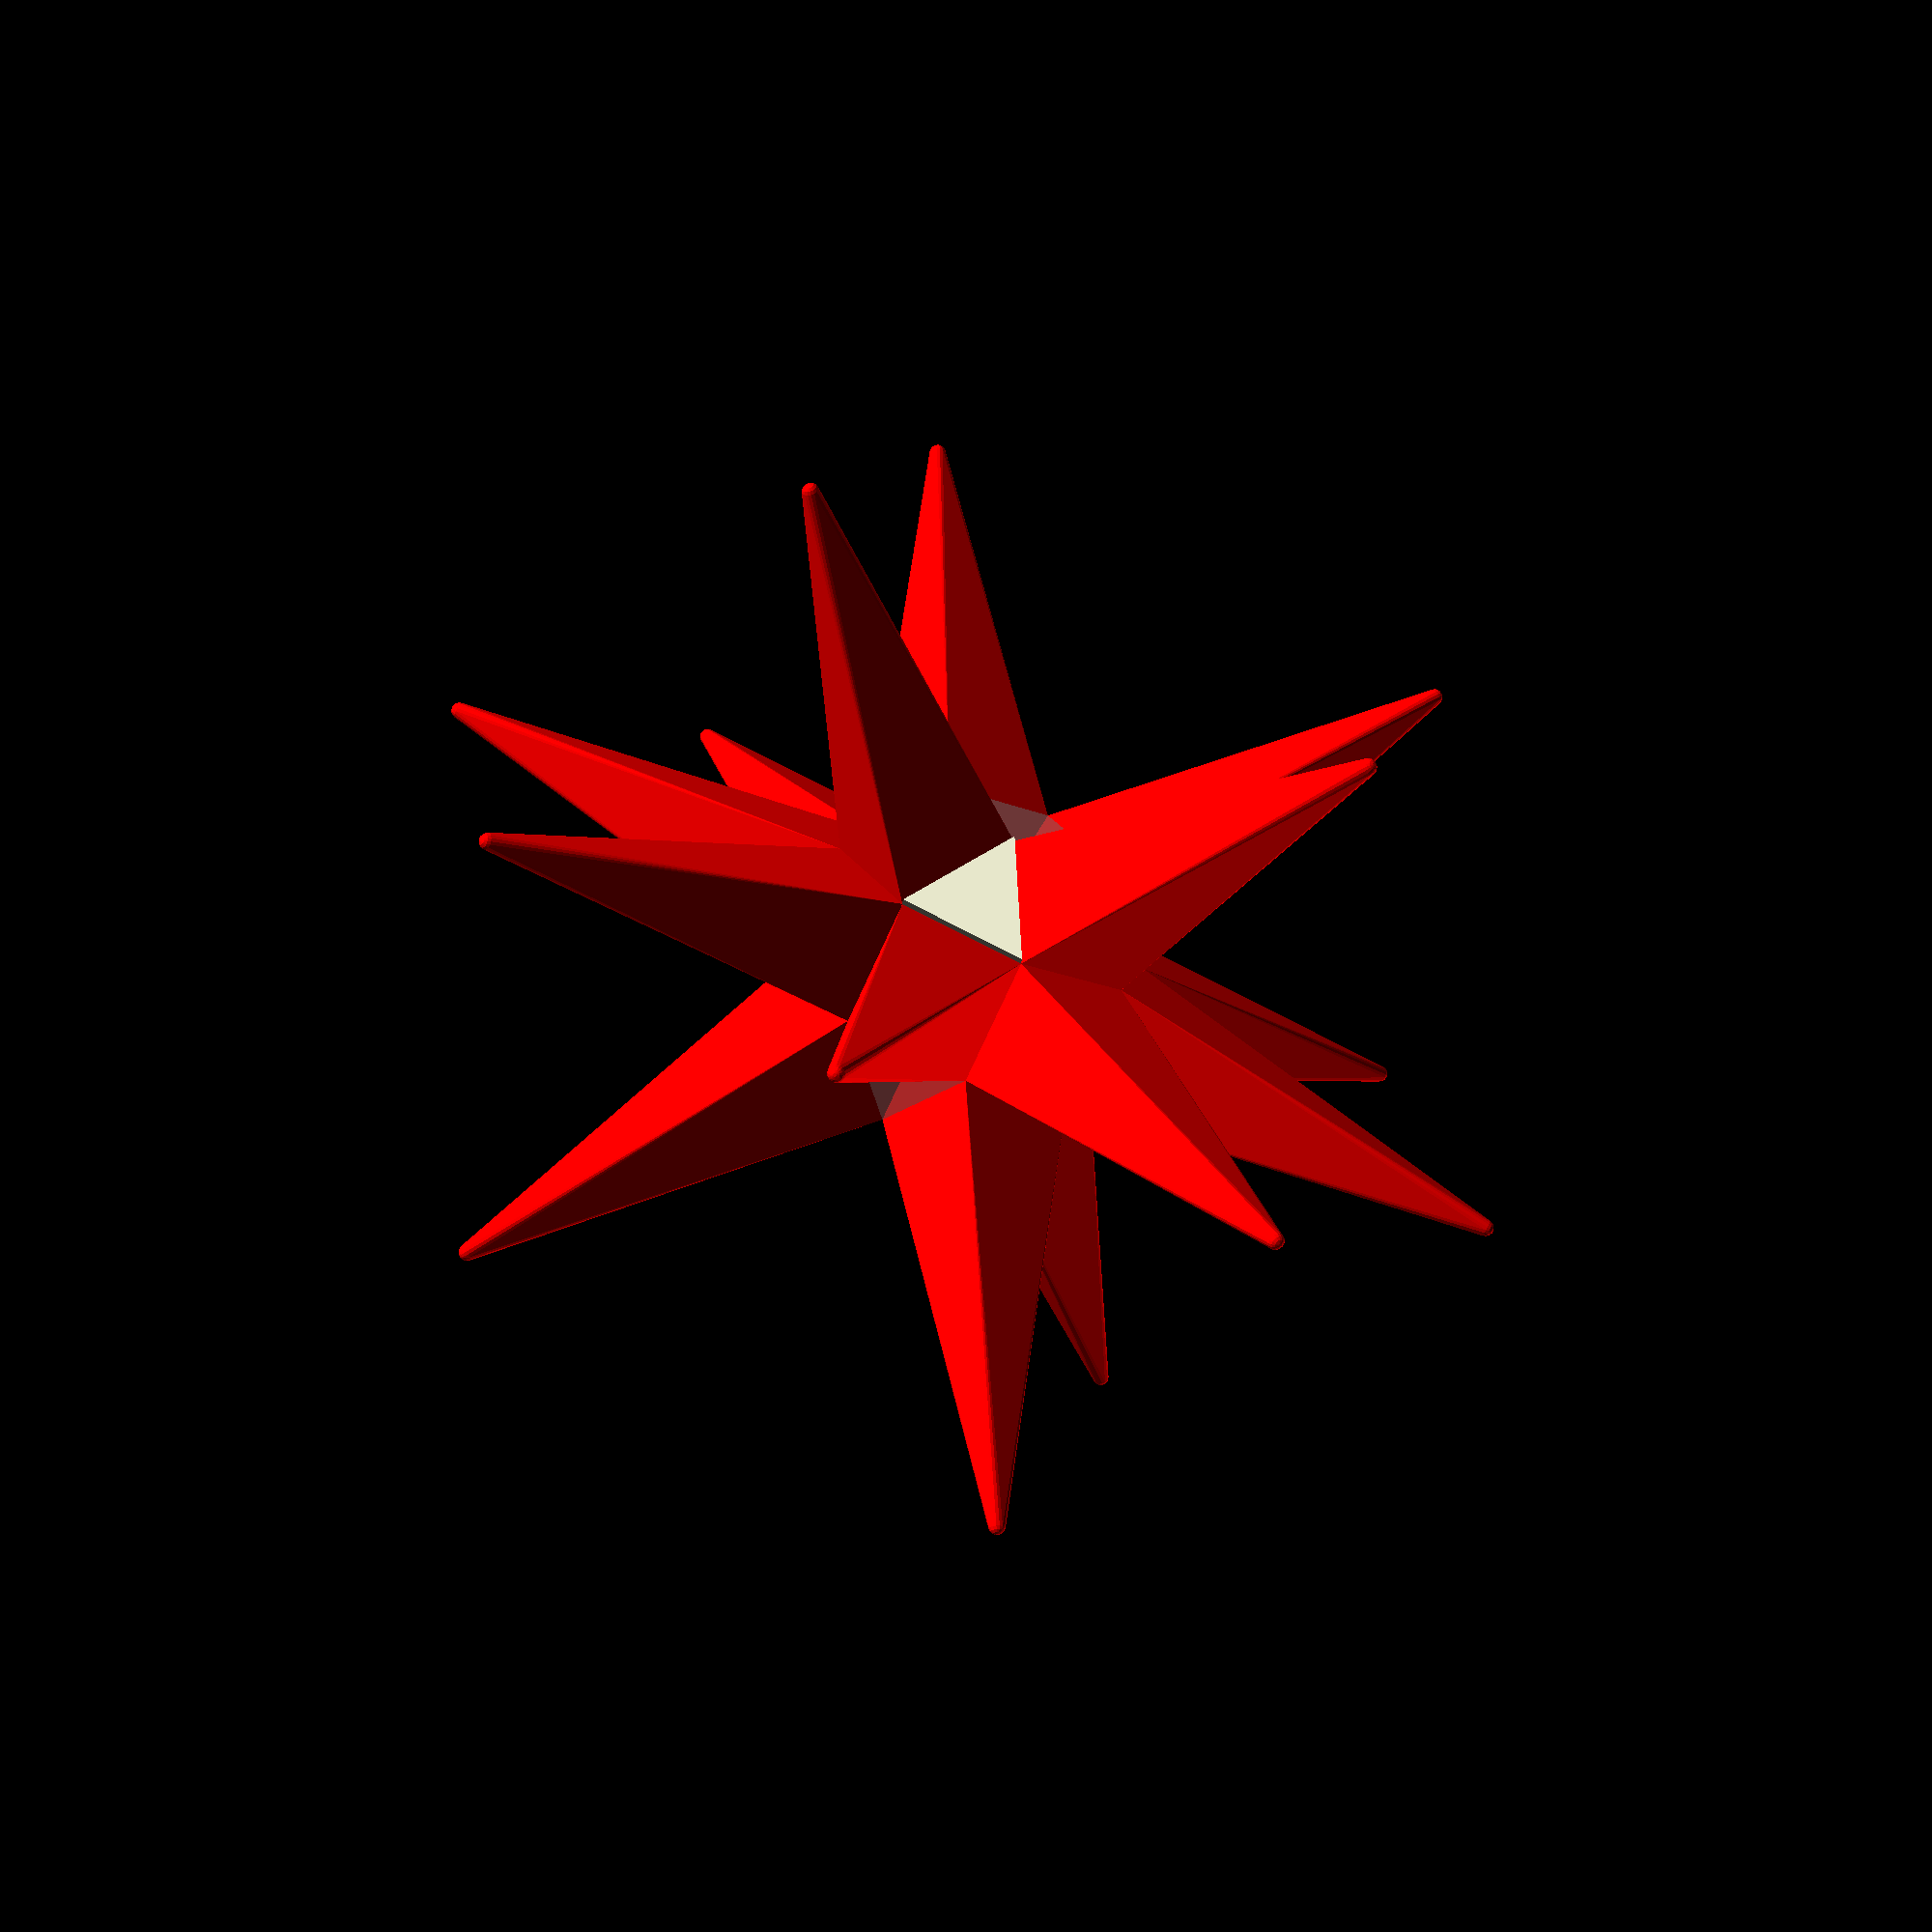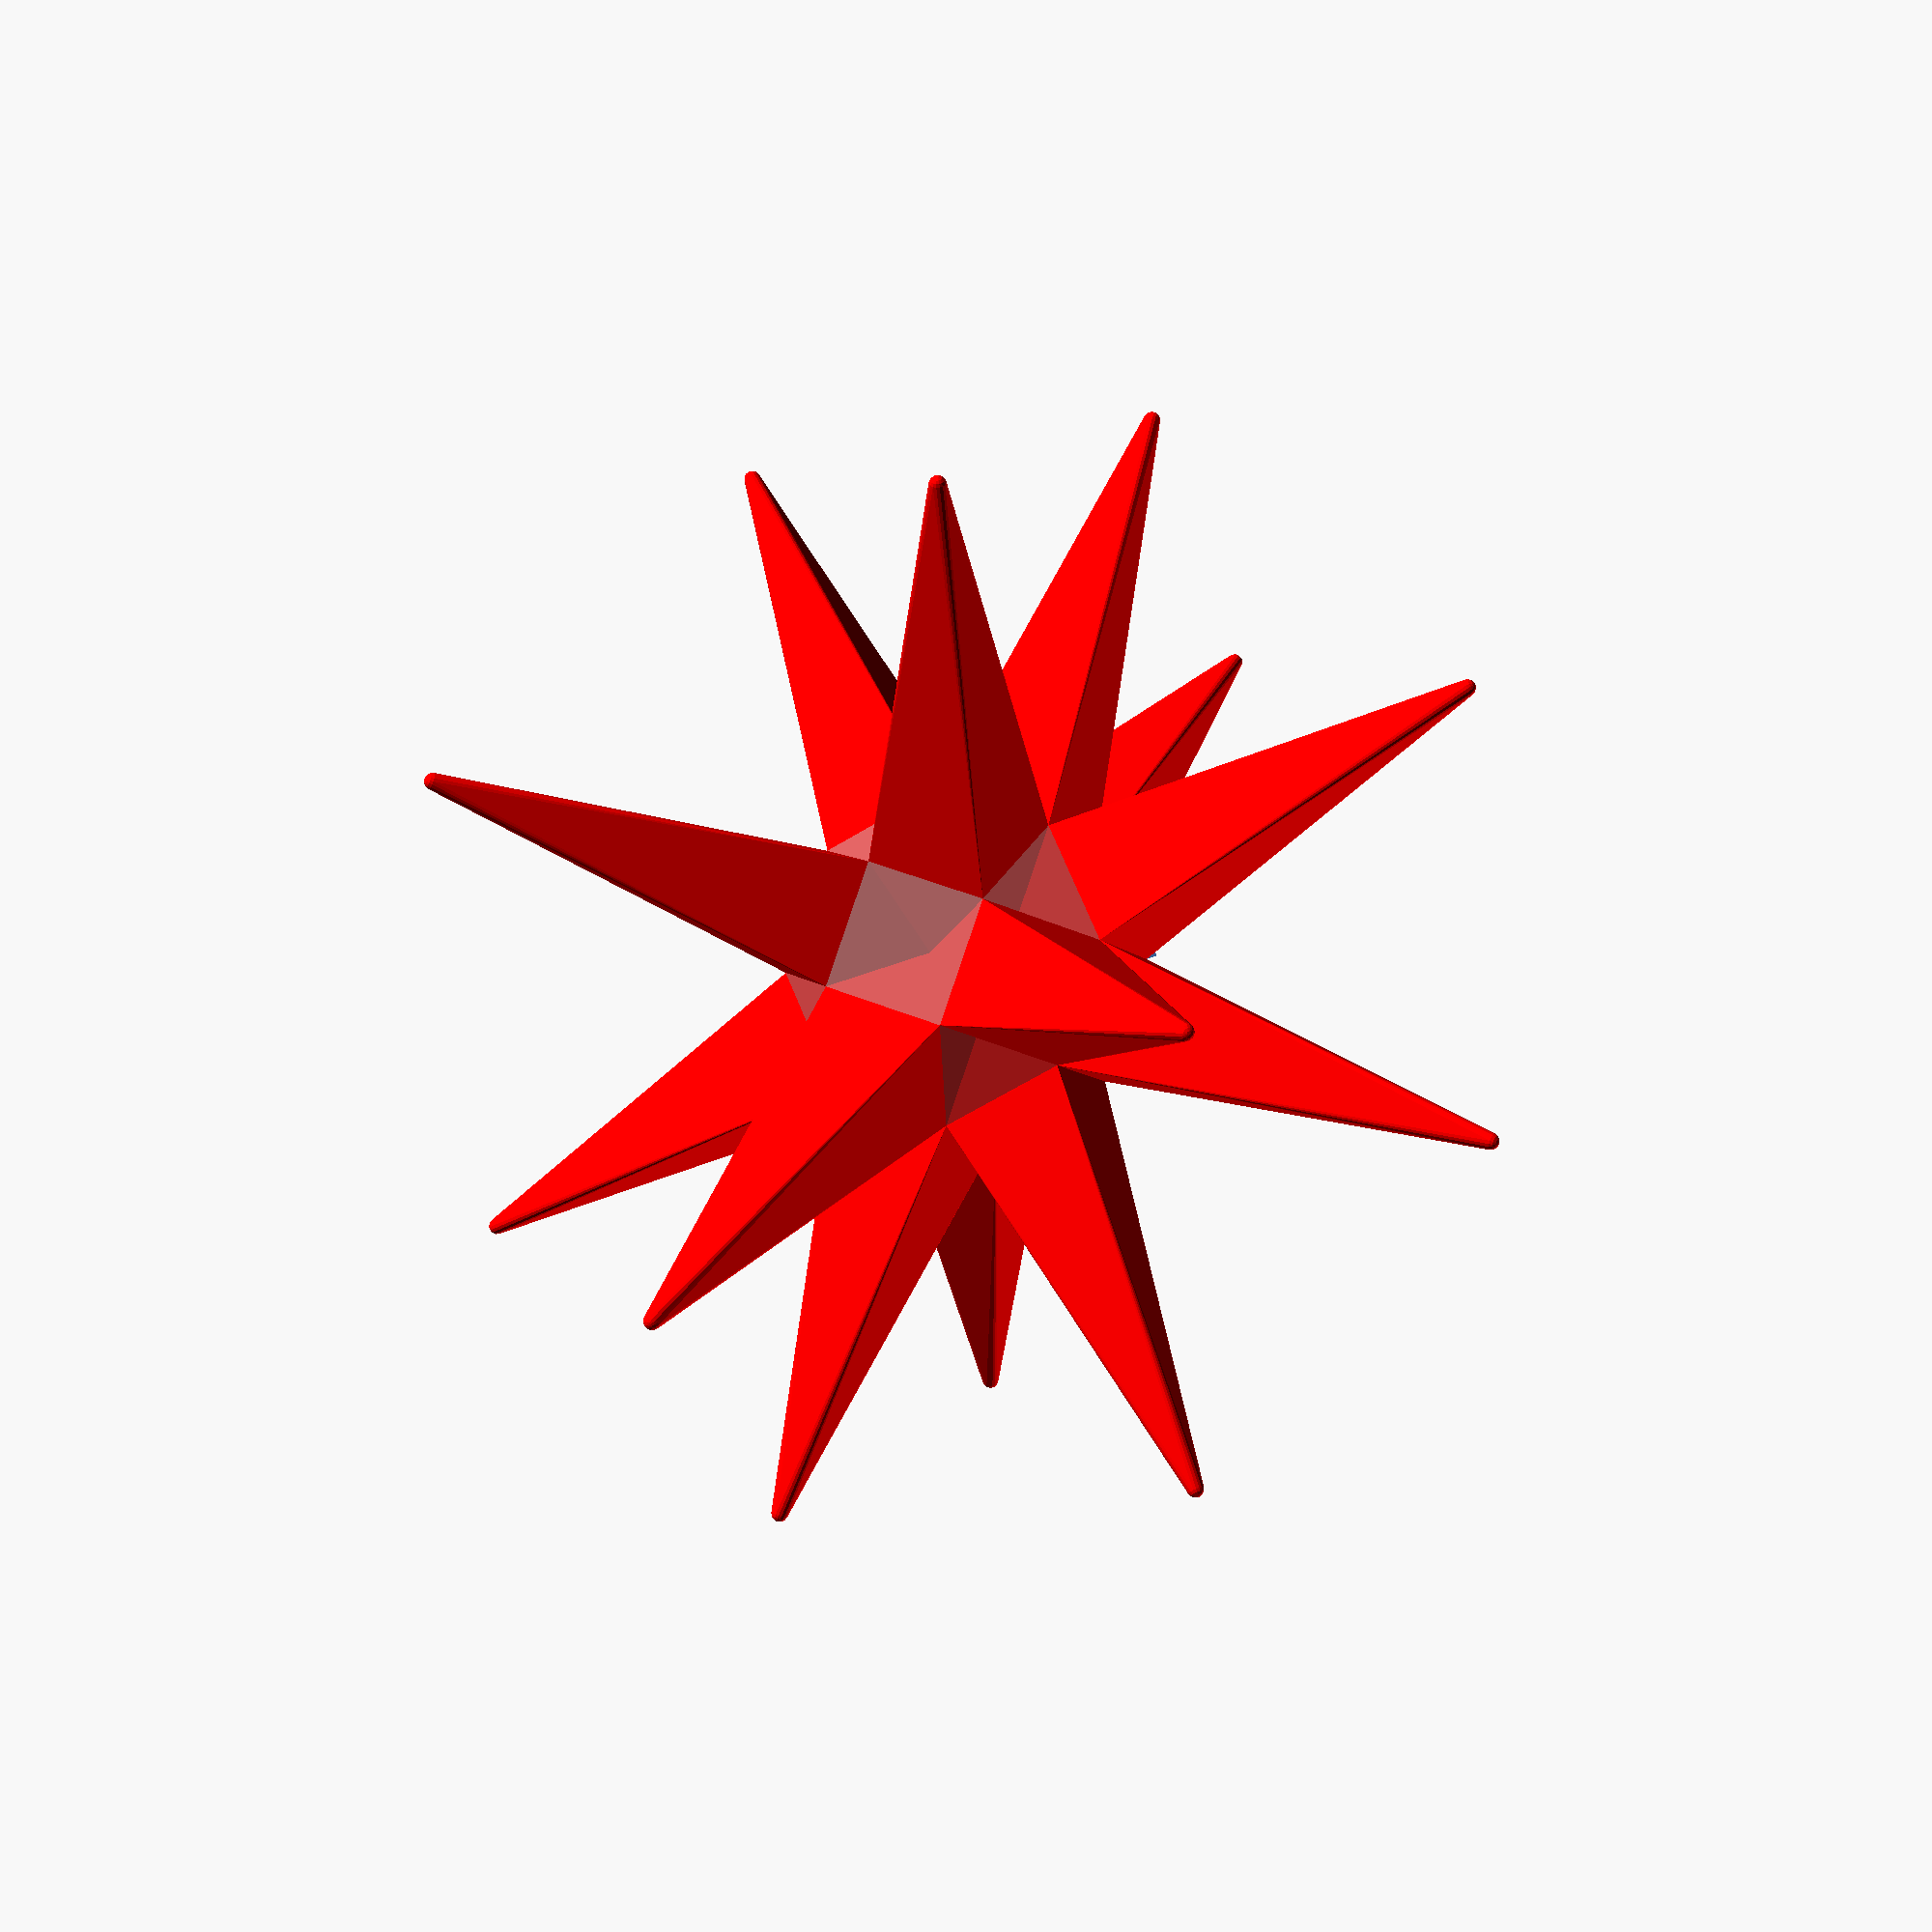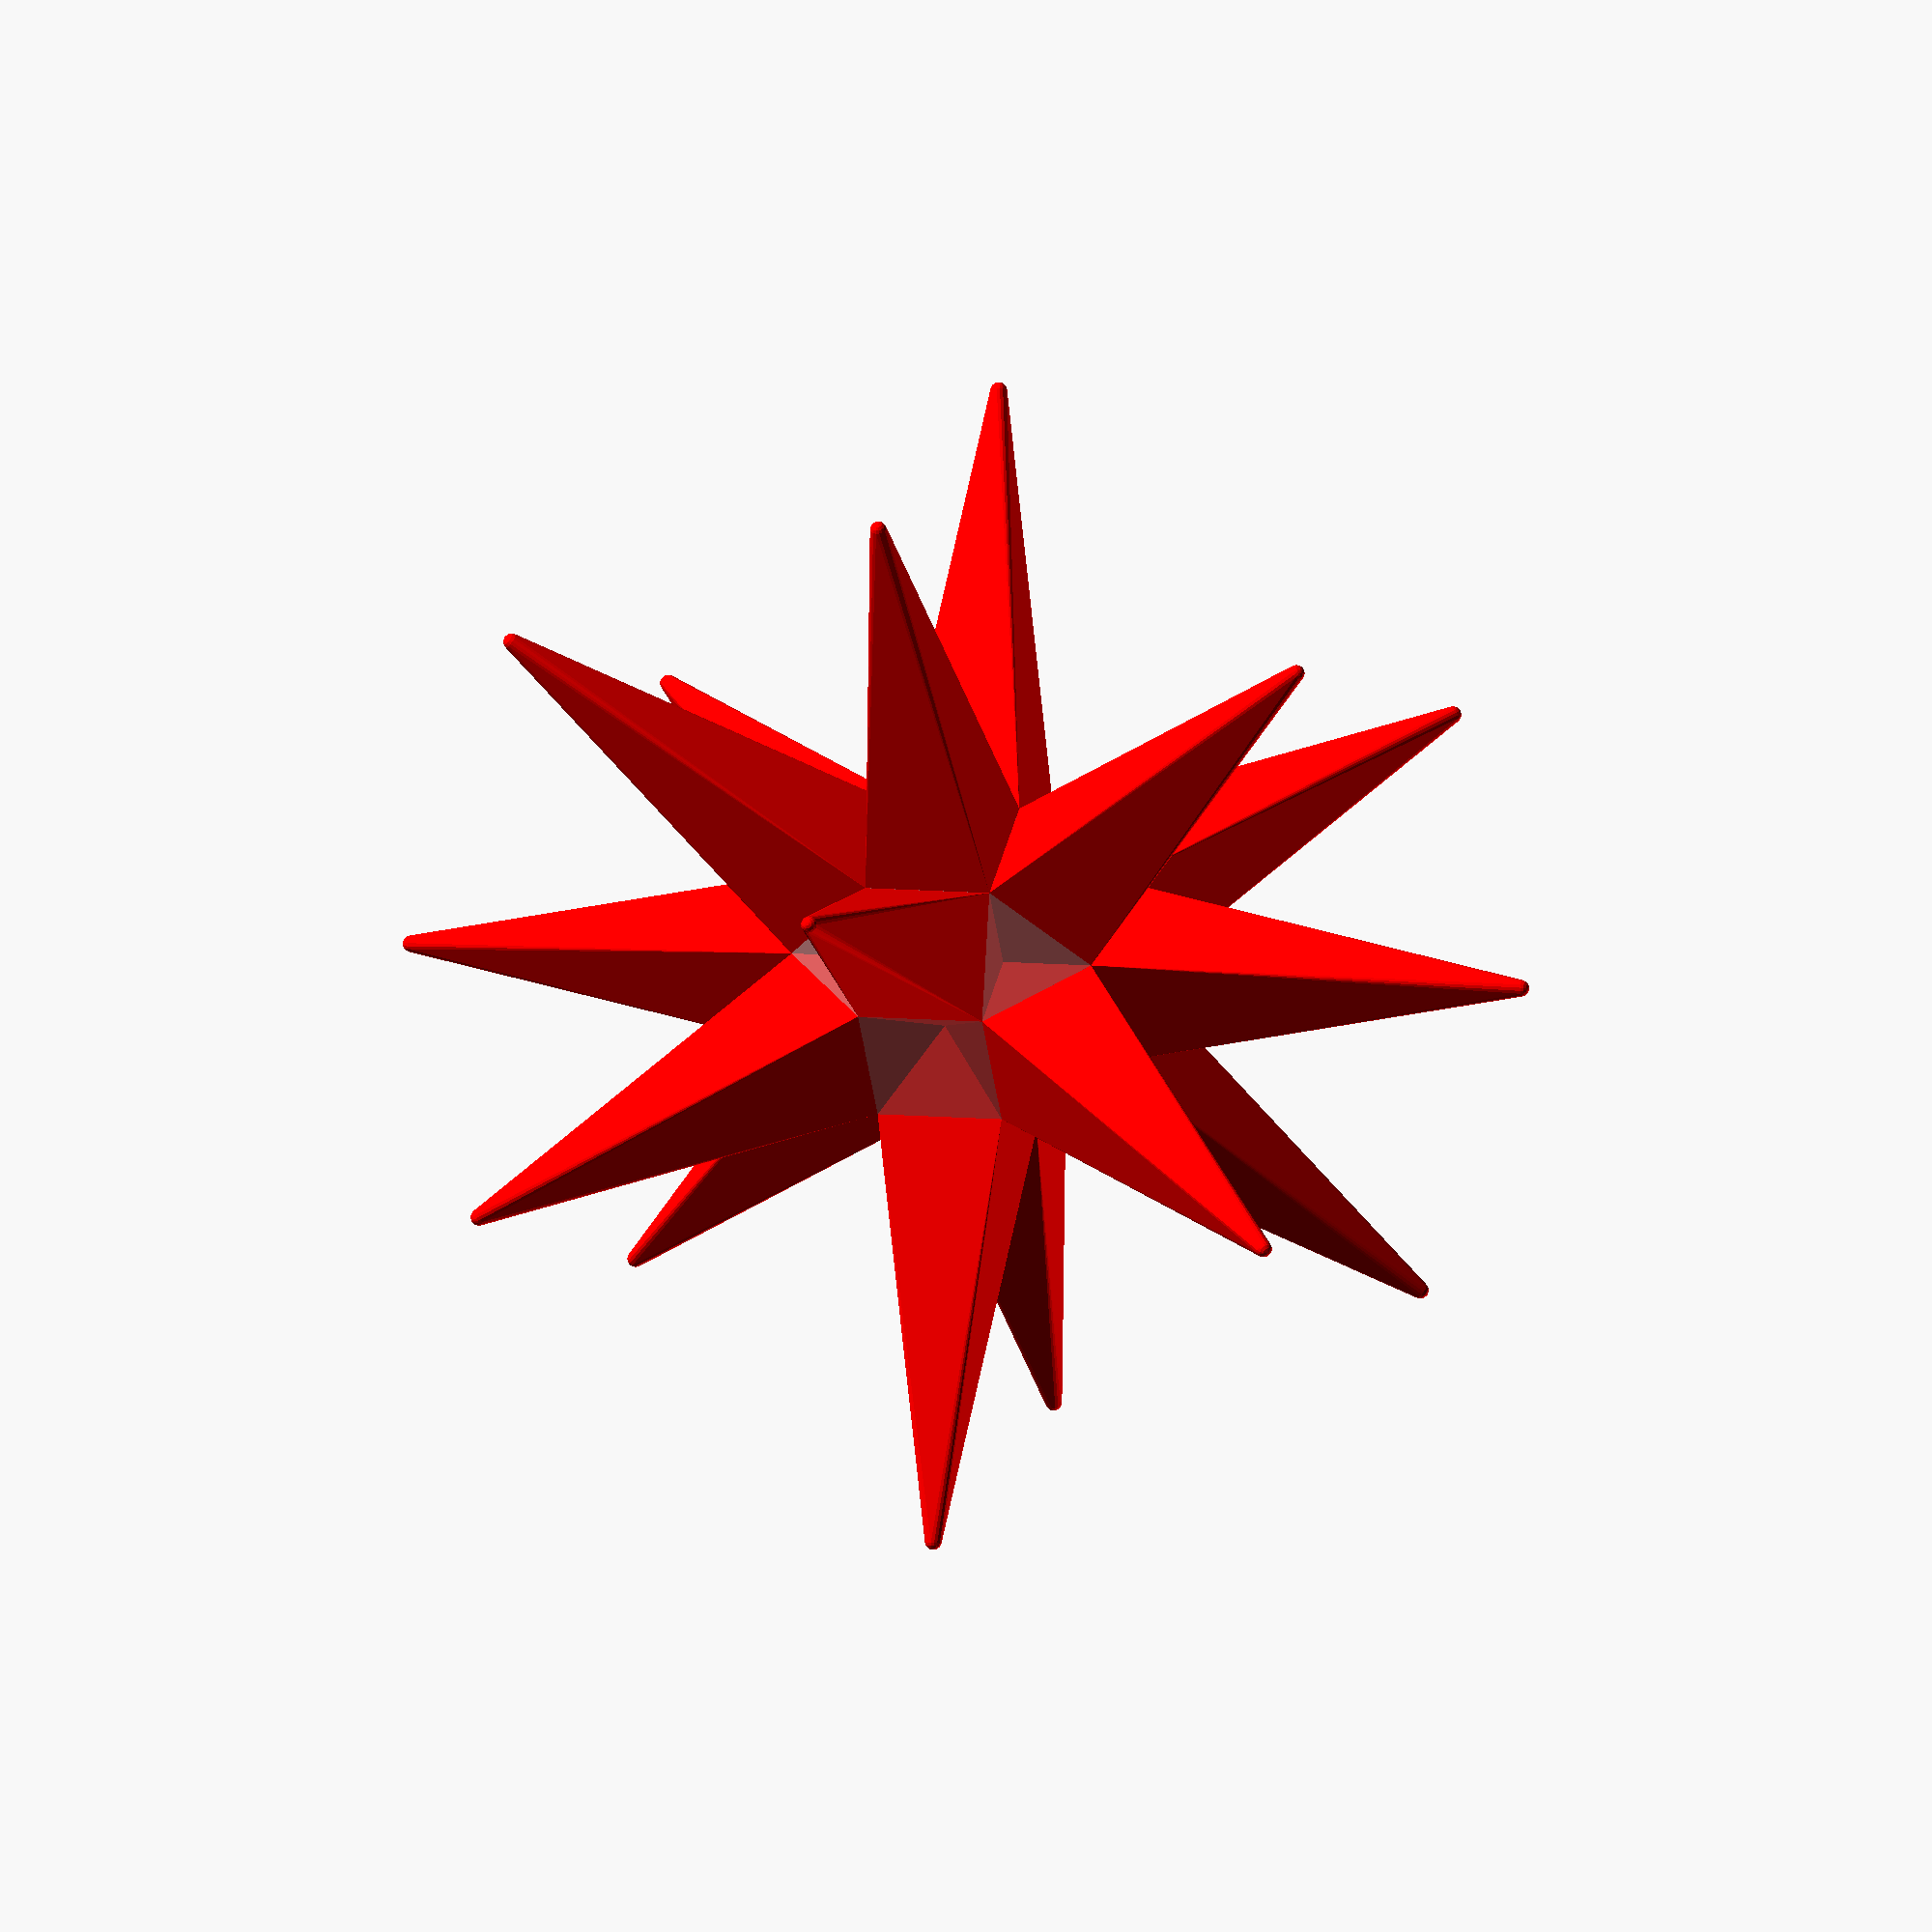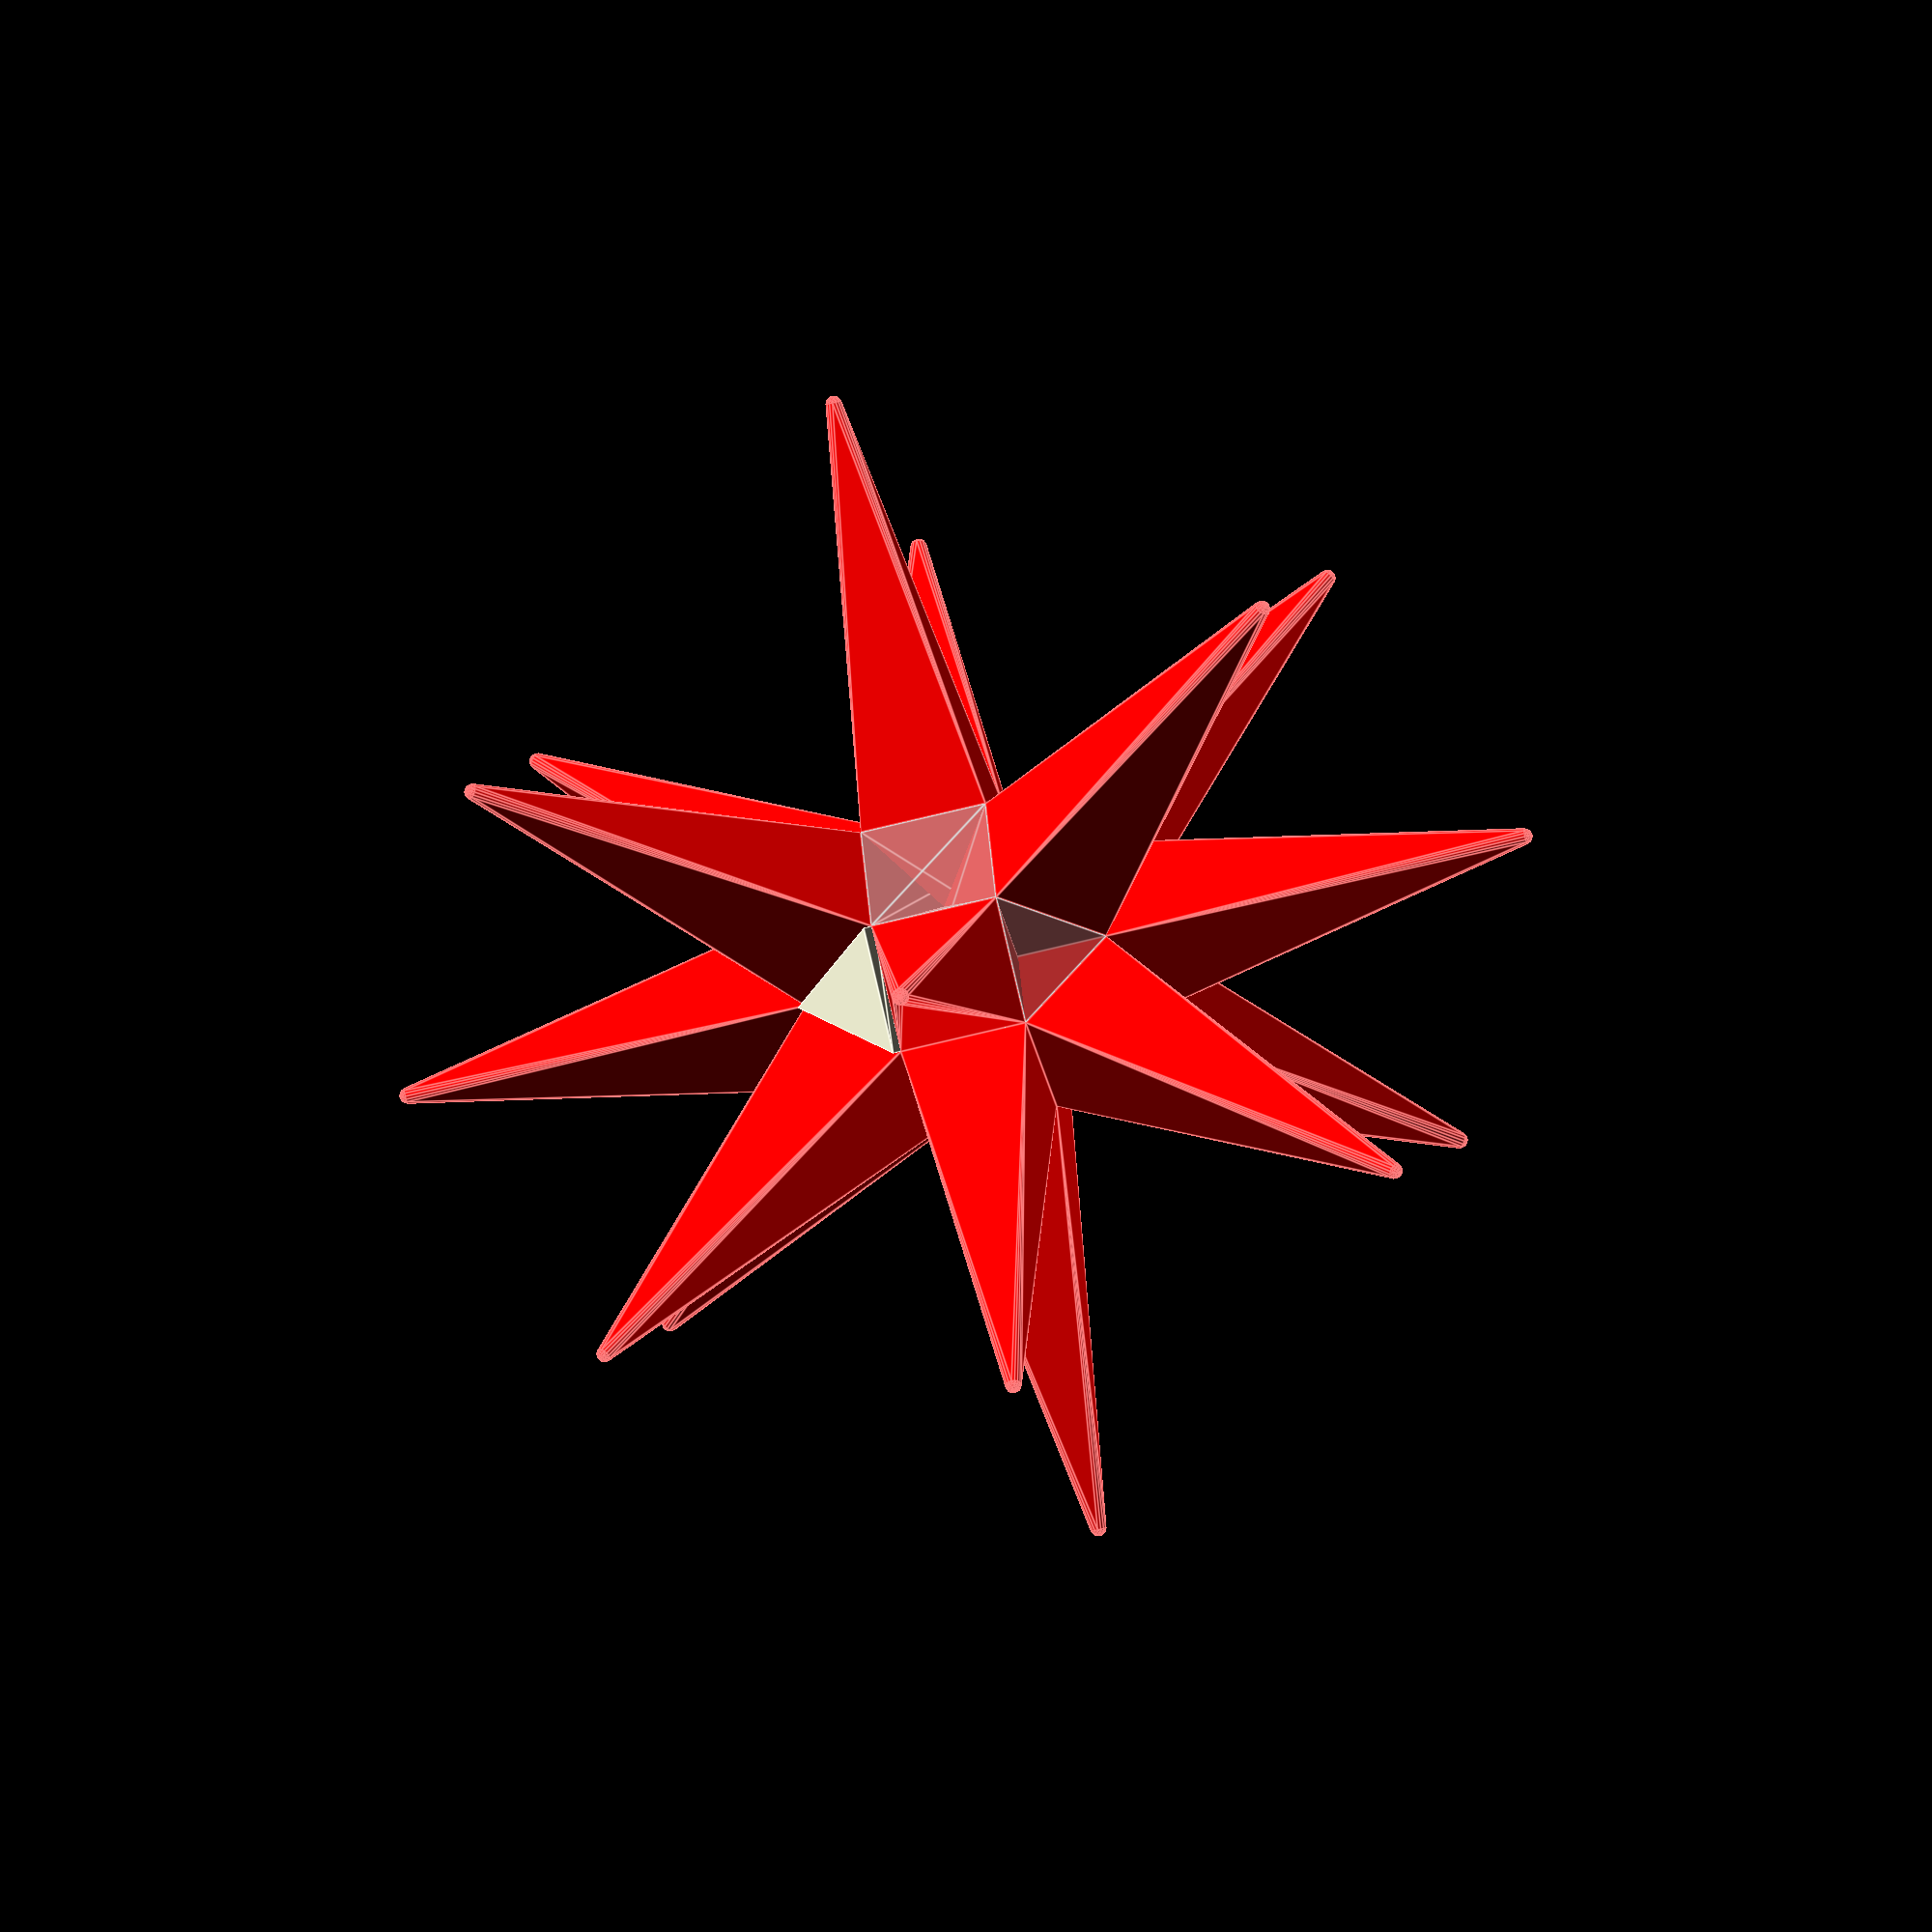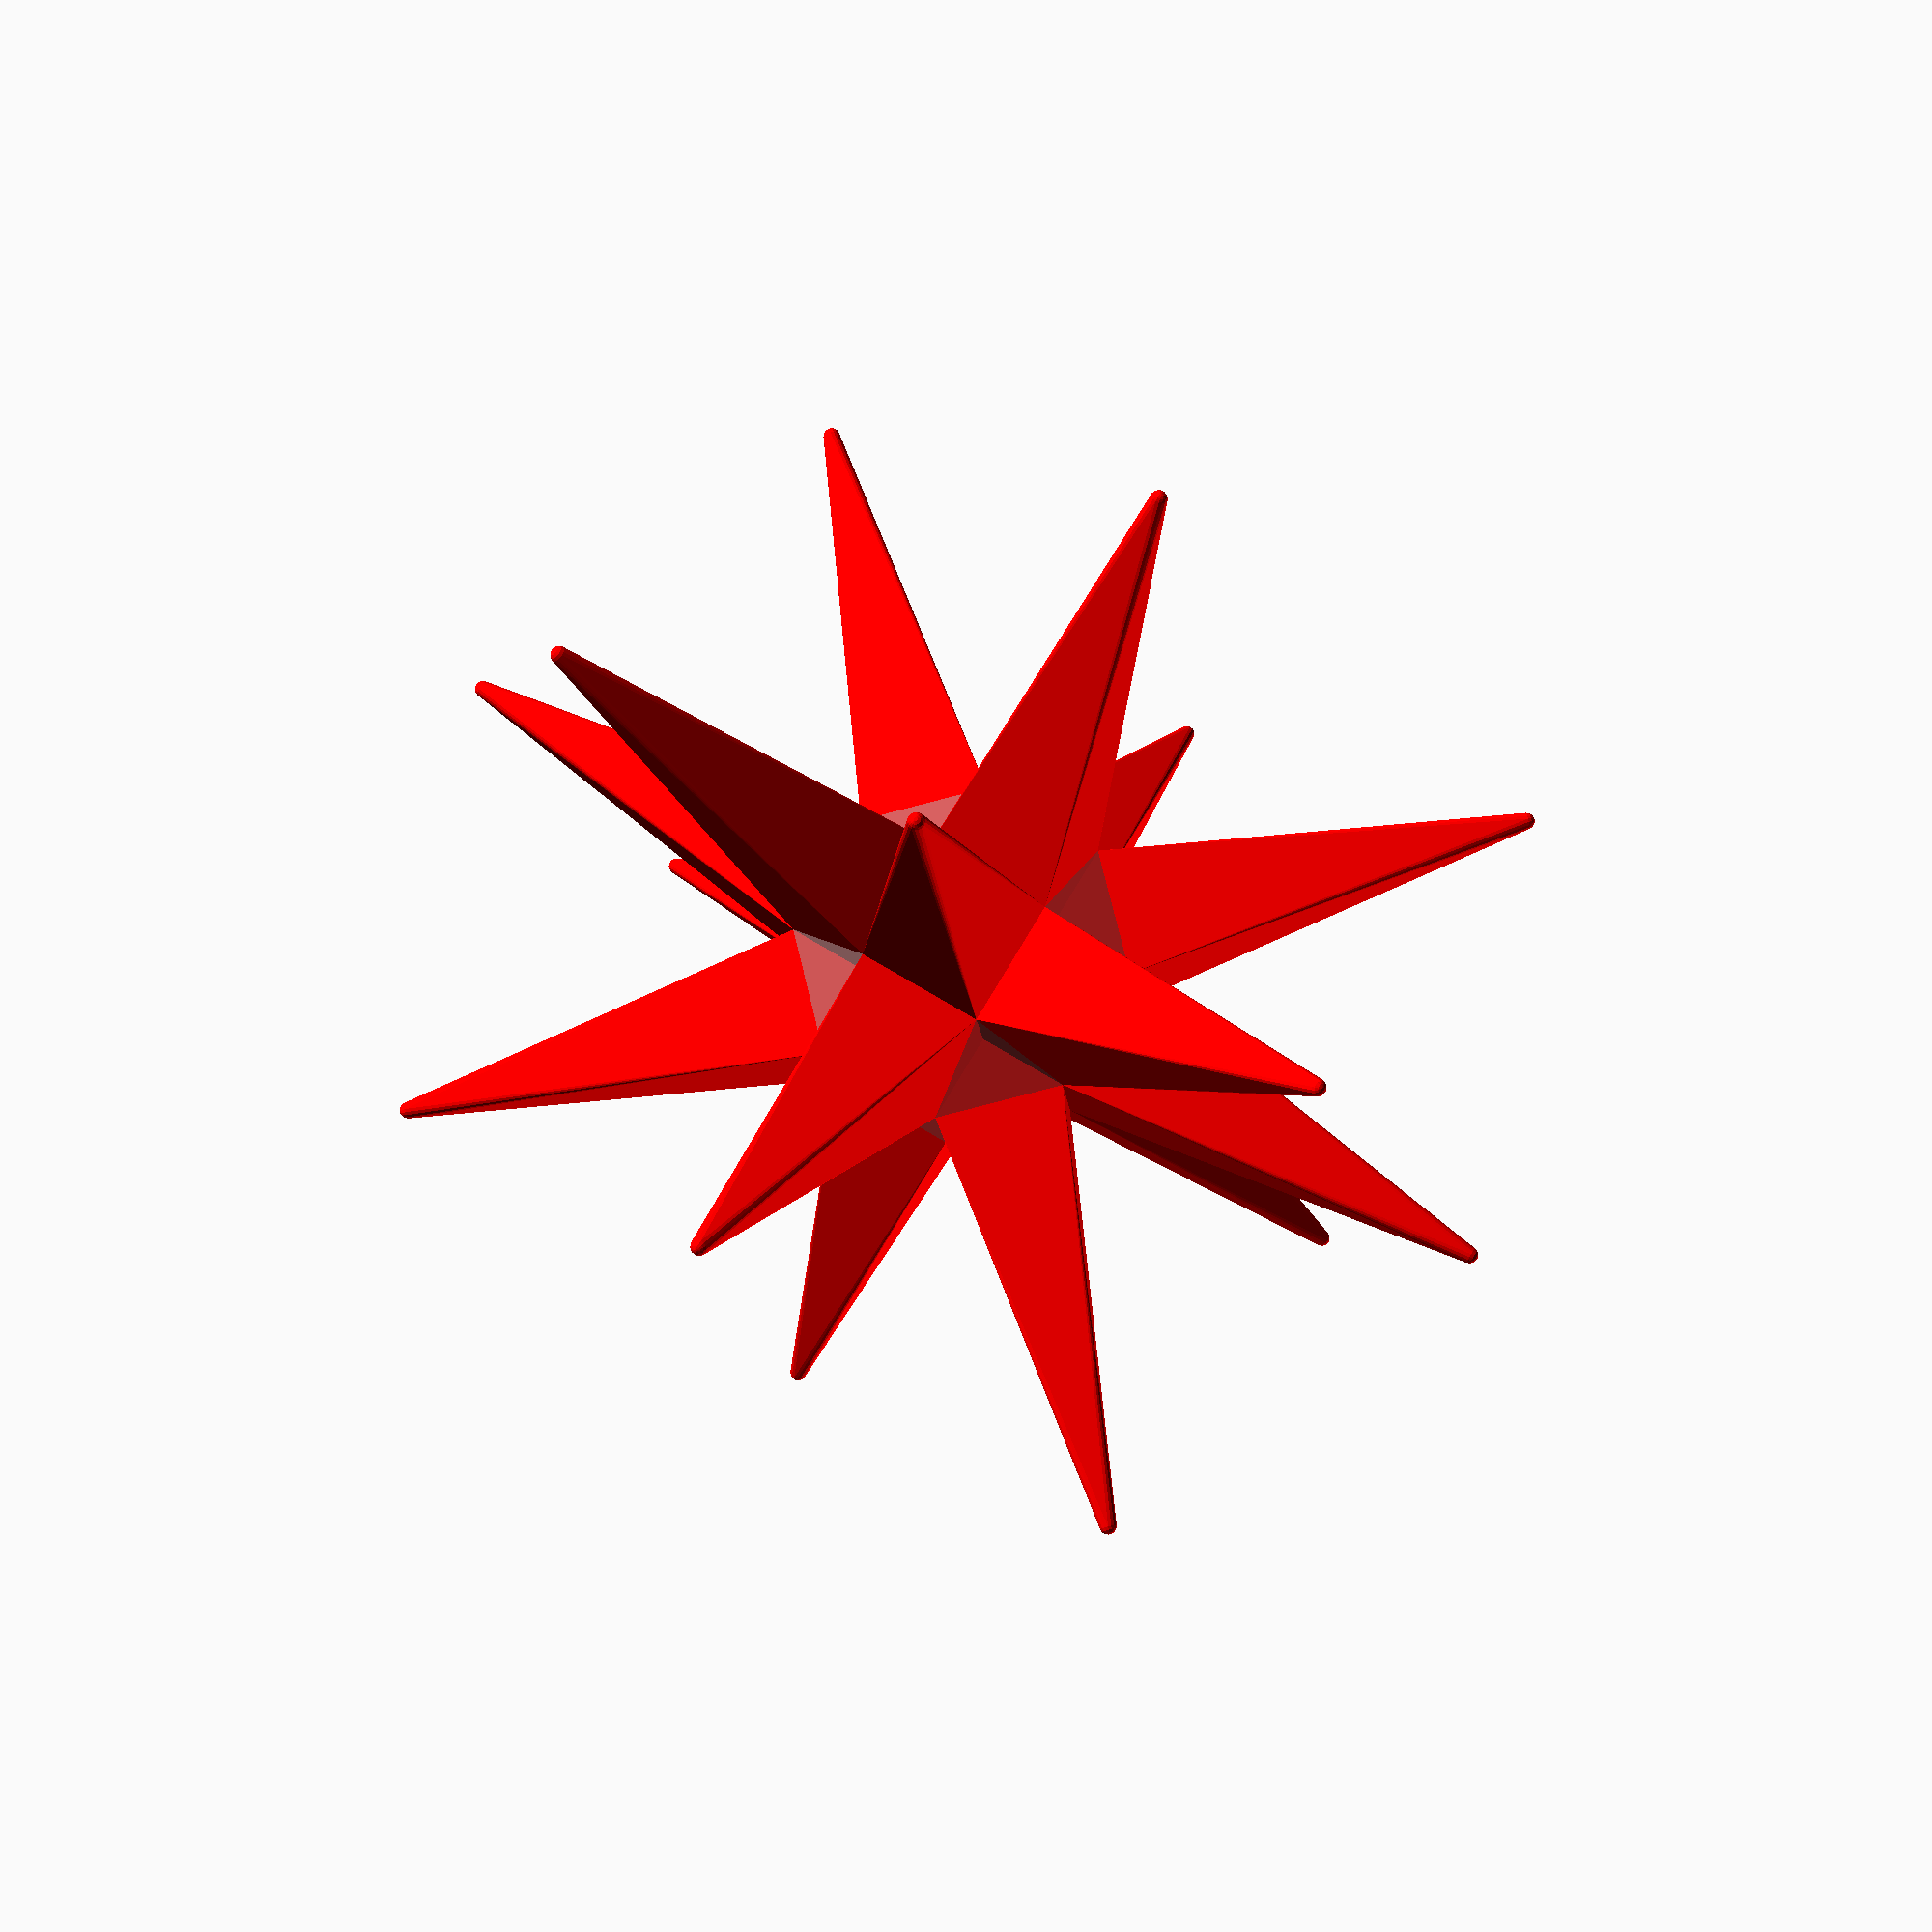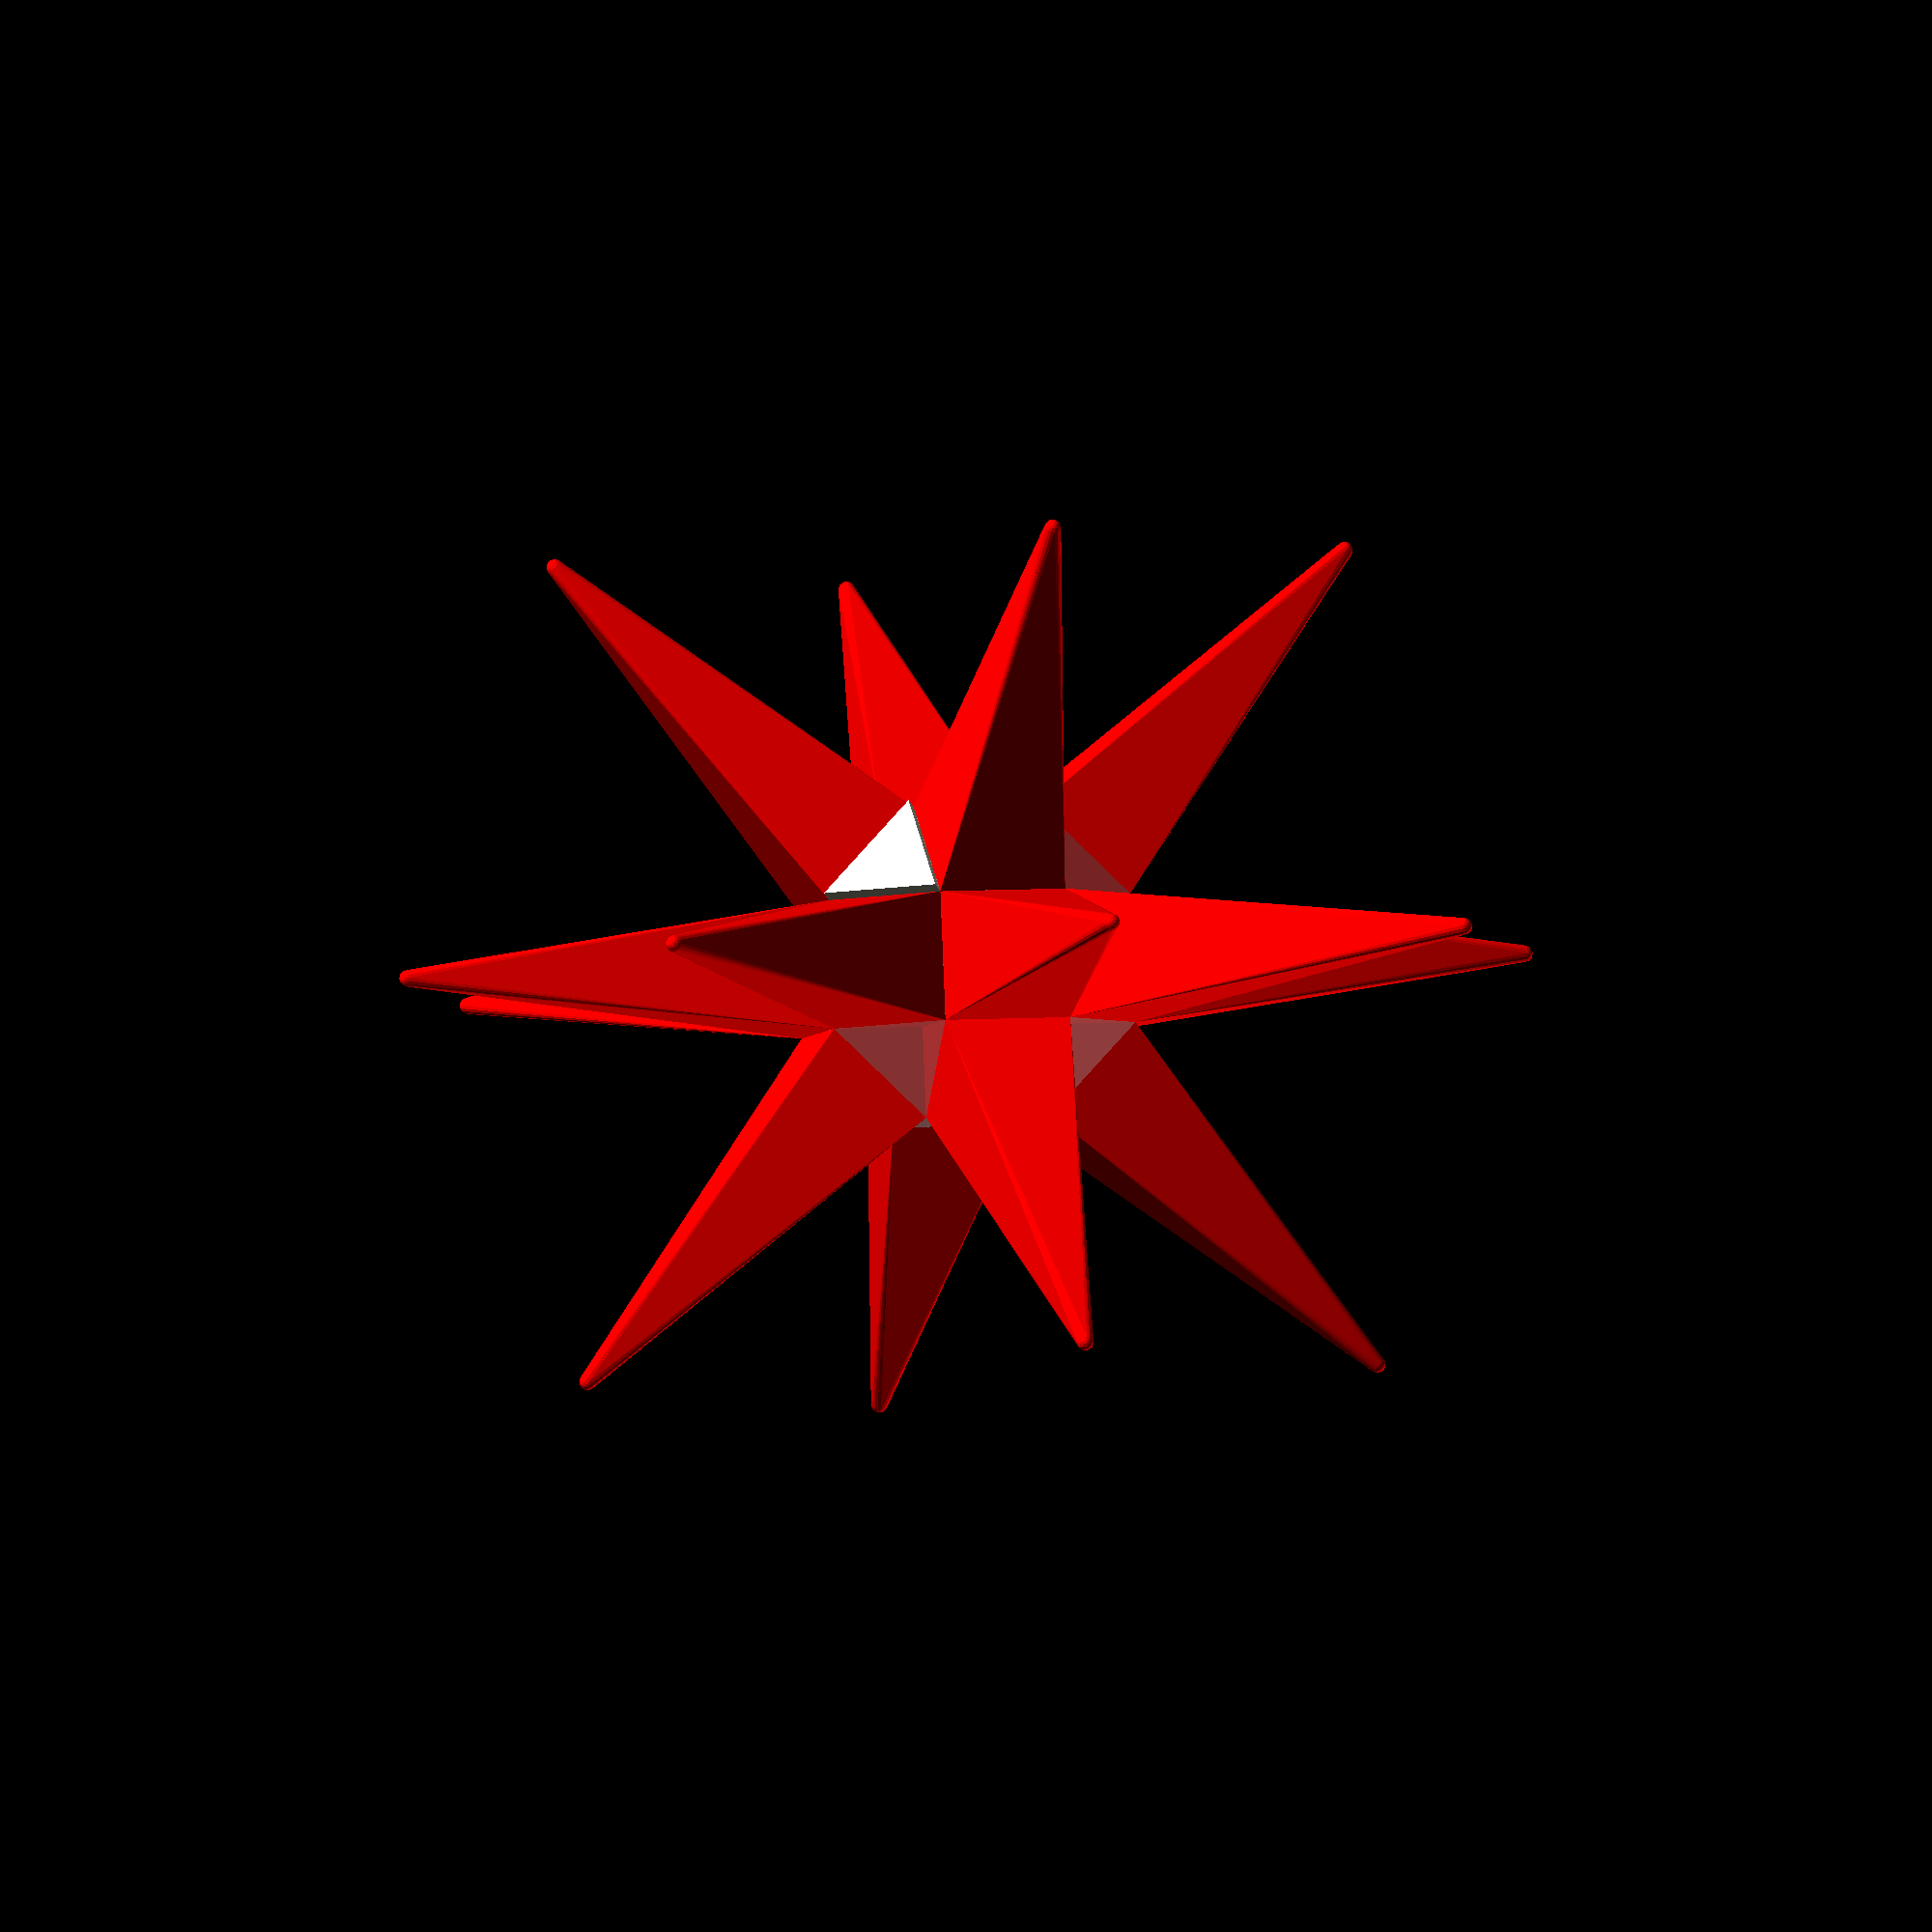
<openscad>
$fa = 4; $fs = 0.4;

r = 20;
length = 50;

// edge length of a 8 sided polygon with outer radius r
function edge(r) = r * sqrt(2 - sqrt(2));

module base() {
    linear_extrude(edge(r), center = true) {
        rotate(22.5) polygon([for (a = [0:7]) r * [-sin(45 * a), cos(45 * a)] ]);
    }
}

module part(r) {
}

module quad(r) {
    l = r * cos(360/16);
    hull() {
        translate([0, 0, l - edge(r)/2]) cube(edge(r), center = true);
        translate([0, 0, l + length]) sphere(1);
    }
}

// https://en.wikipedia.org/wiki/Equilateral_triangle
module tri(r) {
    // radius of outer circle of equilateral triangle
    rt = edge(r) * sqrt(3) / 3;
    // radius of circumscribed circle of triangle with half the side length
    rc = edge(r) / 2 / sqrt(3);
    // https://en.wikipedia.org/wiki/Circular_segment
    h = r - 1/2 * sqrt(4 * pow(r, 2) - pow(rc, 2));
    hull() {
        translate([0, 0, r - h])
            linear_extrude(2, center = true)
                polygon([for (a = [0: 120 : 240]) rt * [ -sin(a), cos(a) ] ]);
*        translate([0, 0, l + length]) sphere(1);
    }
}

module star() {
    *sphere(r);
    %hull() {
        base();
        rotate([90, 0, 0]) base();
    }
    
    color("red") {
        for (rot = [0 : 45 : 315]) {
            rotate([rot, 0, 0]) quad(r);
        }
        for (rot = [0 : 90 : 270]) {
            rotate([rot, 0, 0]) {
                rotate([0, 45, 0]) quad(r);
                rotate([0, -45, 0]) quad(r);
            }
        }
    }
    
    rotate(45) rotate([54.7, 0, 0]) tri(r);
}

star();

// Written in 2019 by Torsten Paul <Torsten.Paul@gmx.de>
//
// To the extent possible under law, the author(s) have dedicated all
// copyright and related and neighboring rights to this software to the
// public domain worldwide. This software is distributed without any
// warranty.
//
// You should have received a copy of the CC0 Public Domain
// Dedication along with this software.
// If not, see <http://creativecommons.org/publicdomain/zero/1.0/>.
</openscad>
<views>
elev=198.2 azim=130.4 roll=129.8 proj=p view=wireframe
elev=90.8 azim=294.1 roll=341.2 proj=p view=solid
elev=352.0 azim=326.8 roll=286.1 proj=o view=wireframe
elev=241.4 azim=198.7 roll=75.2 proj=o view=edges
elev=290.0 azim=351.6 roll=301.4 proj=p view=wireframe
elev=355.2 azim=261.0 roll=75.2 proj=o view=wireframe
</views>
